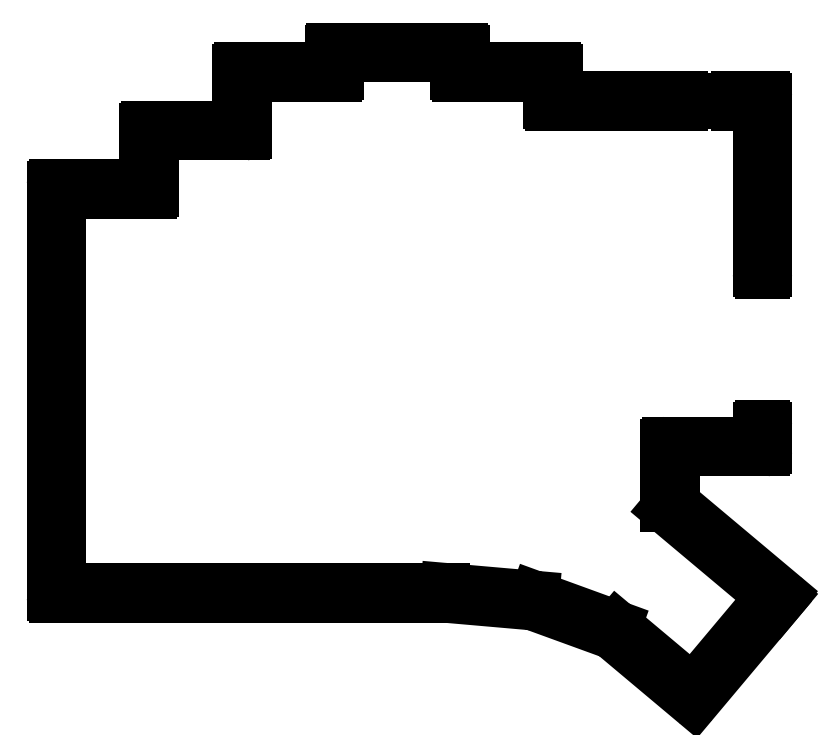
<metadata>
{"format":"dxf","ext":"dxf","renderer":"ezdxf+matplotlib","layout":"modelspace","background":"white","min_lineweight":24,"dpi":150}
</metadata>
<code>
0
SECTION
2
ENTITIES
0
LINE
8
0
10
26.5
20
-135.4
11
106.7
21
-135.4
0
LINE
8
0
10
106.8
20
-135.4
11
124.7
21
-137
0
LINE
8
0
10
124.8
20
-137
11
141
21
-142.9
0
LINE
8
0
10
141.1
20
-142.9
11
157.5
21
-156.8
0
LINE
8
0
10
158.1
20
-156.7
11
174.8
21
-136.8
0
LINE
8
0
10
174.8
20
-136.8
11
176.1
21
-135.3
0
LINE
8
0
10
154
20
-116.2
11
176.1
21
-134.7
0
LINE
8
0
10
153.9
20
-115.9
11
153.9
21
-105.8
0
LINE
8
0
10
154.3
20
-105.4
11
172.5
21
-105.4
0
LINE
8
0
10
172.9
20
-105
11
172.9
21
-100.4
0
LINE
8
0
10
172.9
20
-68.6
11
172.9
21
-33
0
LINE
8
0
10
130.3
20
-32.6
11
155.6
21
-32.6
0
LINE
8
0
10
166.4
20
-32.6
11
172.5
21
-32.6
0
LINE
8
0
10
129.9
20
-32.2
11
129.9
21
-27
0
LINE
8
0
10
111.3
20
-26.6
11
129.5
21
-26.6
0
LINE
8
0
10
110.9
20
-26.2
11
110.9
21
-23
0
LINE
8
0
10
83.5
20
-22.6
11
110.5
21
-22.6
0
LINE
8
0
10
83.1
20
-26.2
11
83.1
21
-23
0
LINE
8
0
10
64.5
20
-26.6
11
82.7
21
-26.6
0
LINE
8
0
10
64.1
20
-38.2
11
64.1
21
-27
0
LINE
8
0
10
45.5
20
-38.6
11
63.7
21
-38.6
0
LINE
8
0
10
45.1
20
-50.2
11
45.1
21
-39
0
LINE
8
0
10
26.5
20
-50.6
11
44.7
21
-50.6
0
LINE
8
0
10
26.1
20
-135
11
26.1
21
-51
0
LINE
8
0
10
28.5
20
-133.4
11
106.8
21
-133.4
0
LINE
8
0
10
106.9
20
-133.4
11
125.1
21
-135
0
LINE
8
0
10
125.2
20
-135
11
142
21
-141.1
0
LINE
8
0
10
142.1
20
-141.2
11
157.3
21
-153.9
0
LINE
8
0
10
157.9
20
-153.9
11
173.3
21
-135.5
0
LINE
8
0
10
152
20
-117.2
11
173.2
21
-134.9
0
LINE
8
0
10
151.9
20
-116.8
11
151.9
21
-103.8
0
LINE
8
0
10
152.3
20
-103.4
11
170.5
21
-103.4
0
LINE
8
0
10
170.9
20
-103
11
170.9
21
-100.4
0
LINE
8
0
10
170.9
20
-68.6
11
170.9
21
-35
0
LINE
8
0
10
128.3
20
-34.6
11
155.6
21
-34.6
0
LINE
8
0
10
166.4
20
-34.6
11
170.5
21
-34.6
0
LINE
8
0
10
127.9
20
-34.2
11
127.9
21
-29
0
LINE
8
0
10
109.3
20
-28.6
11
127.5
21
-28.6
0
LINE
8
0
10
108.9
20
-28.2
11
108.9
21
-25
0
LINE
8
0
10
85.5
20
-24.6
11
108.5
21
-24.6
0
LINE
8
0
10
85.1
20
-28.2
11
85.1
21
-25
0
LINE
8
0
10
66.5
20
-28.6
11
84.7
21
-28.6
0
LINE
8
0
10
66.1
20
-40.2
11
66.1
21
-29
0
LINE
8
0
10
47.5
20
-40.6
11
65.7
21
-40.6
0
LINE
8
0
10
47.1
20
-52.2
11
47.1
21
-41
0
LINE
8
0
10
28.5
20
-52.6
11
46.7
21
-52.6
0
LINE
8
0
10
28.1
20
-133
11
28.1
21
-53
0
LINE
8
0
10
171.3
20
-100
11
172.5
21
-100
0
LINE
8
0
10
172.5
20
-69
11
171.3
21
-69
0
LINE
8
0
10
166
20
-34.2
11
166
21
-33
0
LINE
8
0
10
156
20
-33
11
156
21
-34.2
0
ARC
8
0
10
106.7
20
-135.8
40
0.4
50
85
51
90
0
ARC
8
0
10
124.7
20
-137.4
40
0.4
50
70
51
85
0
ARC
8
0
10
140.8
20
-143.3
40
0.4
50
50
51
70
0
ARC
8
0
10
157.8
20
-156.4
40
0.4
50
230
51
320
0
ARC
8
0
10
175.8
20
-135
40
0.4
50
320
51
50
0
ARC
8
0
10
154.3
20
-115.9
40
0.4
50
180
51
230
0
ARC
8
0
10
154.3
20
-105.8
40
0.4
50
90
51
180
0
ARC
8
0
10
172.5
20
-105
40
0.4
50
270
51
0
0
ARC
8
0
10
172.5
20
-100.4
40
0.4
50
0
51
90
0
ARC
8
0
10
171.3
20
-100.4
40
0.4
50
90
51
180
0
ARC
8
0
10
170.5
20
-103
40
0.4
50
270
51
0
0
ARC
8
0
10
152.3
20
-103.8
40
0.4
50
90
51
180
0
ARC
8
0
10
152.3
20
-116.8
40
0.4
50
180
51
230
0
ARC
8
0
10
173
20
-135.2
40
0.4
50
320
51
50
0
ARC
8
0
10
157.6
20
-153.6
40
0.4
50
230
51
320
0
ARC
8
0
10
141.9
20
-141.5
40
0.4
50
50
51
70
0
ARC
8
0
10
125.1
20
-135.4
40
0.4
50
70
51
85
0
ARC
8
0
10
106.8
20
-133.8
40
0.4
50
85
51
90
0
ARC
8
0
10
28.5
20
-133
40
0.4
50
180
51
270
0
ARC
8
0
10
28.5
20
-53
40
0.4
50
90
51
180
0
ARC
8
0
10
46.7
20
-52.2
40
0.4
50
270
51
0
0
ARC
8
0
10
47.5
20
-41
40
0.4
50
90
51
180
0
ARC
8
0
10
65.7
20
-40.2
40
0.4
50
270
51
0
0
ARC
8
0
10
66.5
20
-29
40
0.4
50
90
51
180
0
ARC
8
0
10
84.7
20
-28.2
40
0.4
50
270
51
0
0
ARC
8
0
10
85.5
20
-25
40
0.4
50
90
51
180
0
ARC
8
0
10
108.5
20
-25
40
0.4
50
0
51
90
0
ARC
8
0
10
109.3
20
-28.2
40
0.4
50
180
51
270
0
ARC
8
0
10
127.5
20
-29
40
0.4
50
0
51
90
0
ARC
8
0
10
128.3
20
-34.2
40
0.4
50
180
51
270
0
ARC
8
0
10
155.6
20
-34.2
40
0.4
50
270
51
0
0
ARC
8
0
10
155.6
20
-33
40
0.4
50
0
51
90
0
ARC
8
0
10
130.3
20
-32.2
40
0.4
50
180
51
270
0
ARC
8
0
10
129.5
20
-27
40
0.4
50
0
51
90
0
ARC
8
0
10
111.3
20
-26.2
40
0.4
50
180
51
270
0
ARC
8
0
10
110.5
20
-23
40
0.4
50
0
51
90
0
ARC
8
0
10
83.5
20
-23
40
0.4
50
90
51
180
0
ARC
8
0
10
82.7
20
-26.2
40
0.4
50
270
51
0
0
ARC
8
0
10
64.5
20
-27
40
0.4
50
90
51
180
0
ARC
8
0
10
63.7
20
-38.2
40
0.4
50
270
51
0
0
ARC
8
0
10
45.5
20
-39
40
0.4
50
90
51
180
0
ARC
8
0
10
44.7
20
-50.2
40
0.4
50
270
51
0
0
ARC
8
0
10
26.5
20
-51
40
0.4
50
90
51
180
0
ARC
8
0
10
26.5
20
-135
40
0.4
50
180
51
270
0
ARC
8
0
10
172.5
20
-33
40
0.4
50
0
51
90
0
ARC
8
0
10
166.4
20
-33
40
0.4
50
90
51
180
0
ARC
8
0
10
166.4
20
-34.2
40
0.4
50
180
51
270
0
ARC
8
0
10
170.5
20
-35
40
0.4
50
0
51
90
0
ARC
8
0
10
171.3
20
-68.6
40
0.4
50
180
51
270
0
ARC
8
0
10
172.5
20
-68.6
40
0.4
50
270
51
0
0
ENDSEC
0
EOF

</code>
